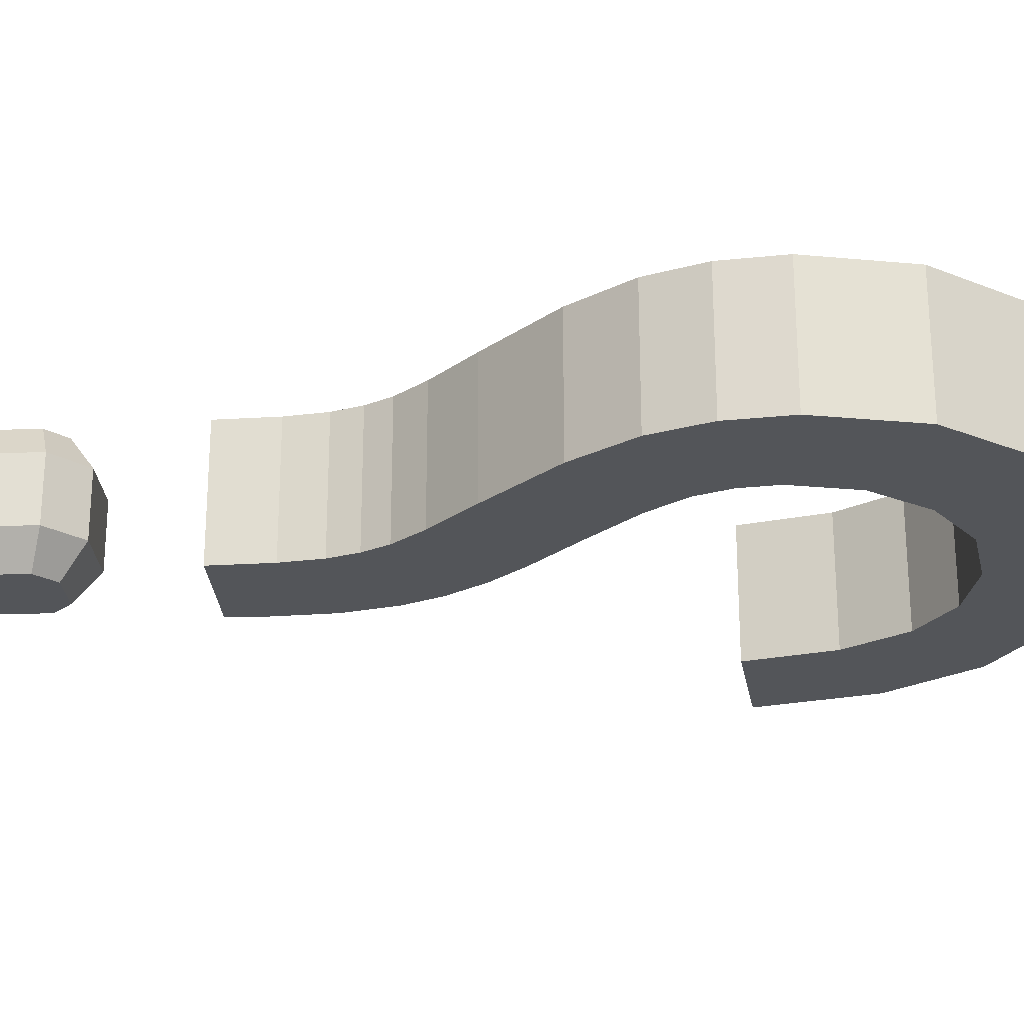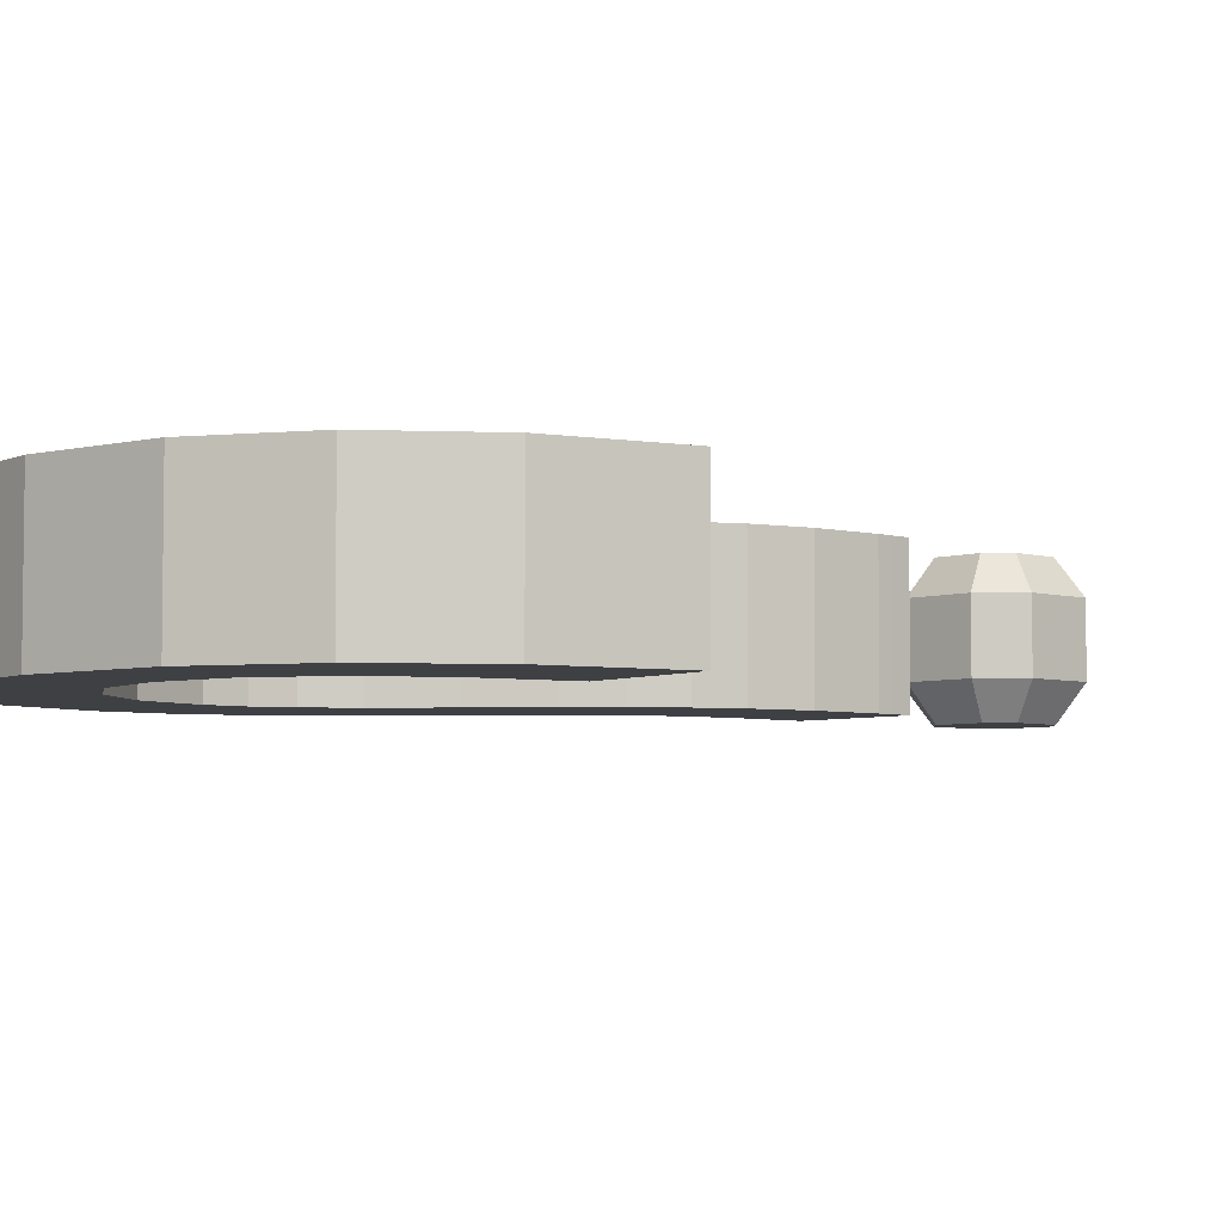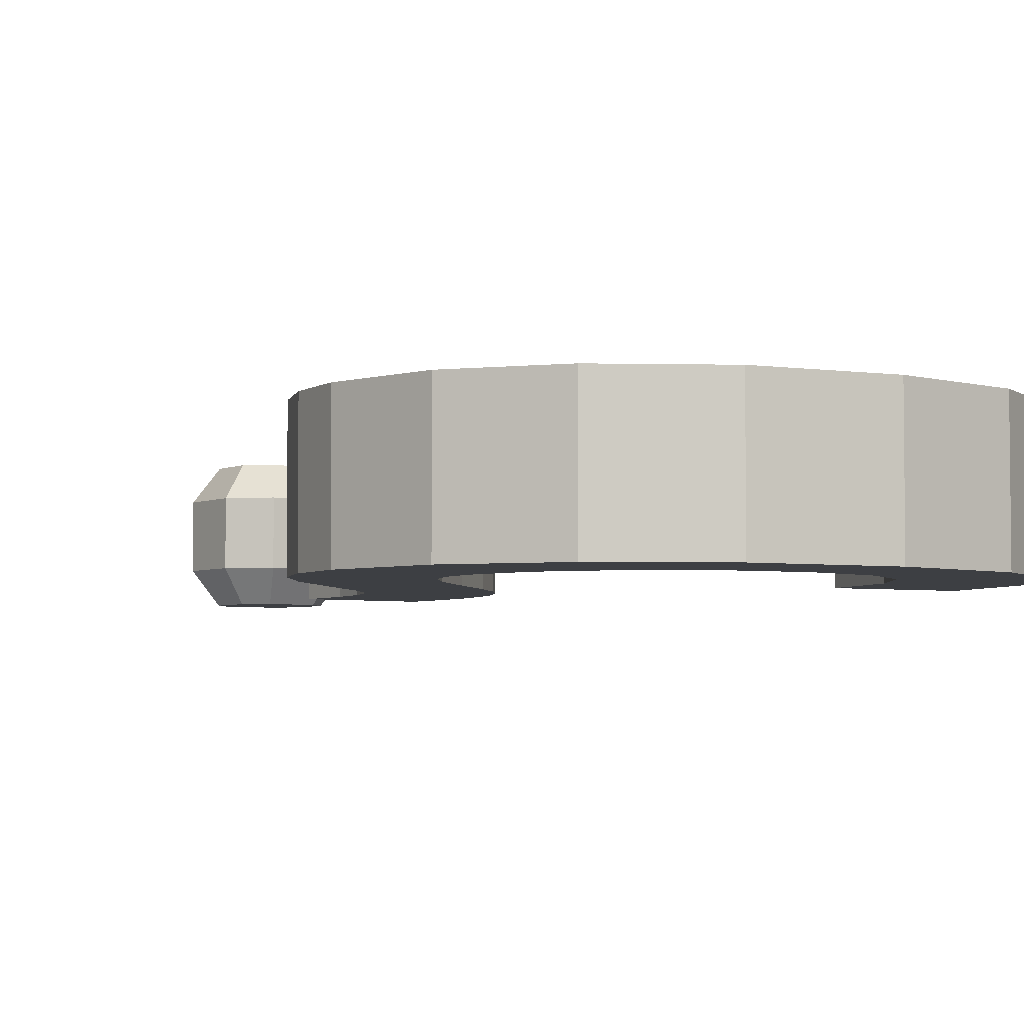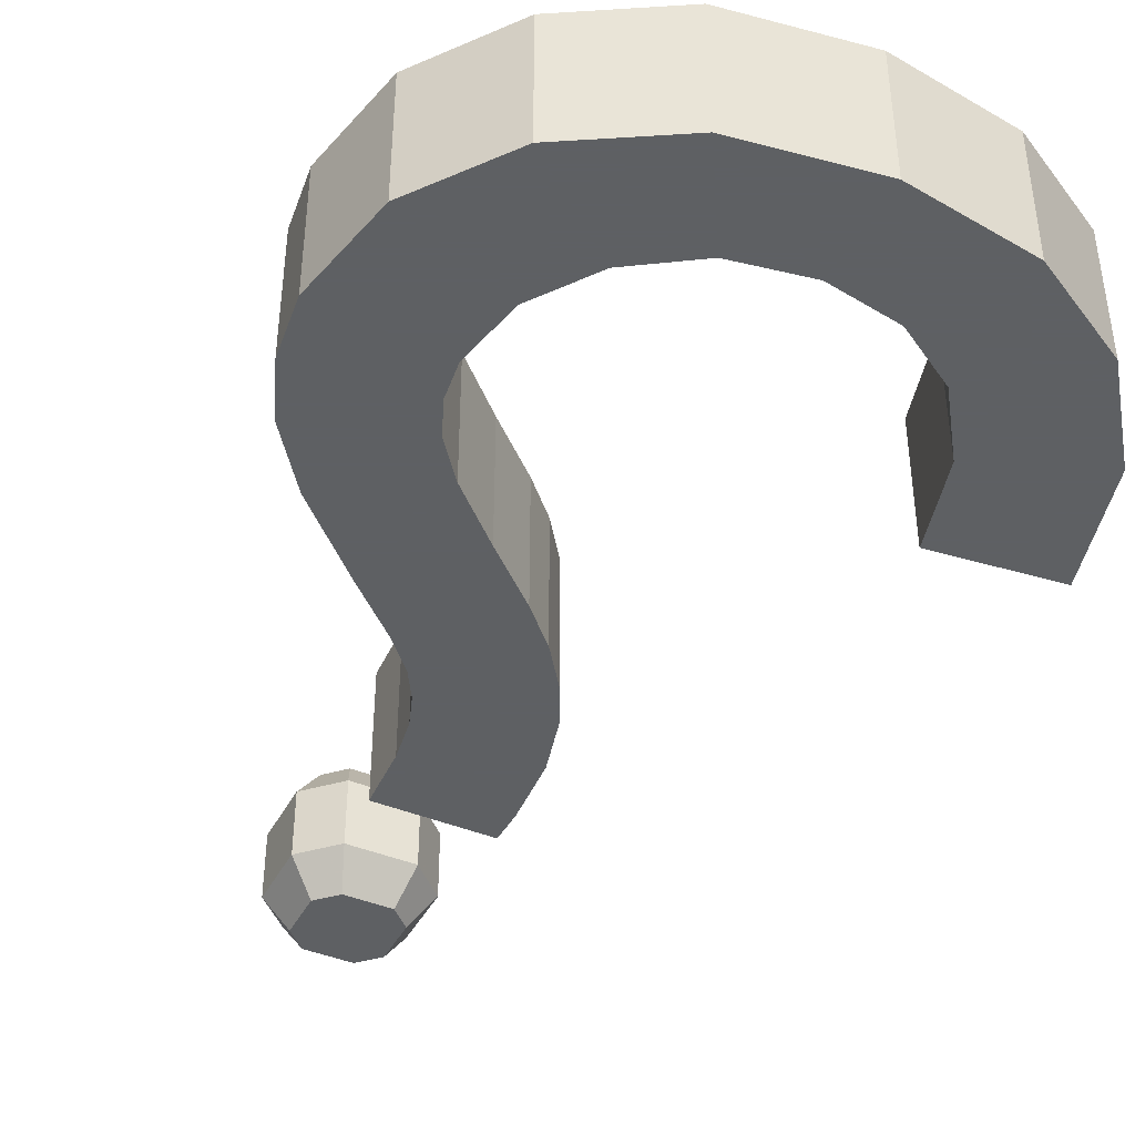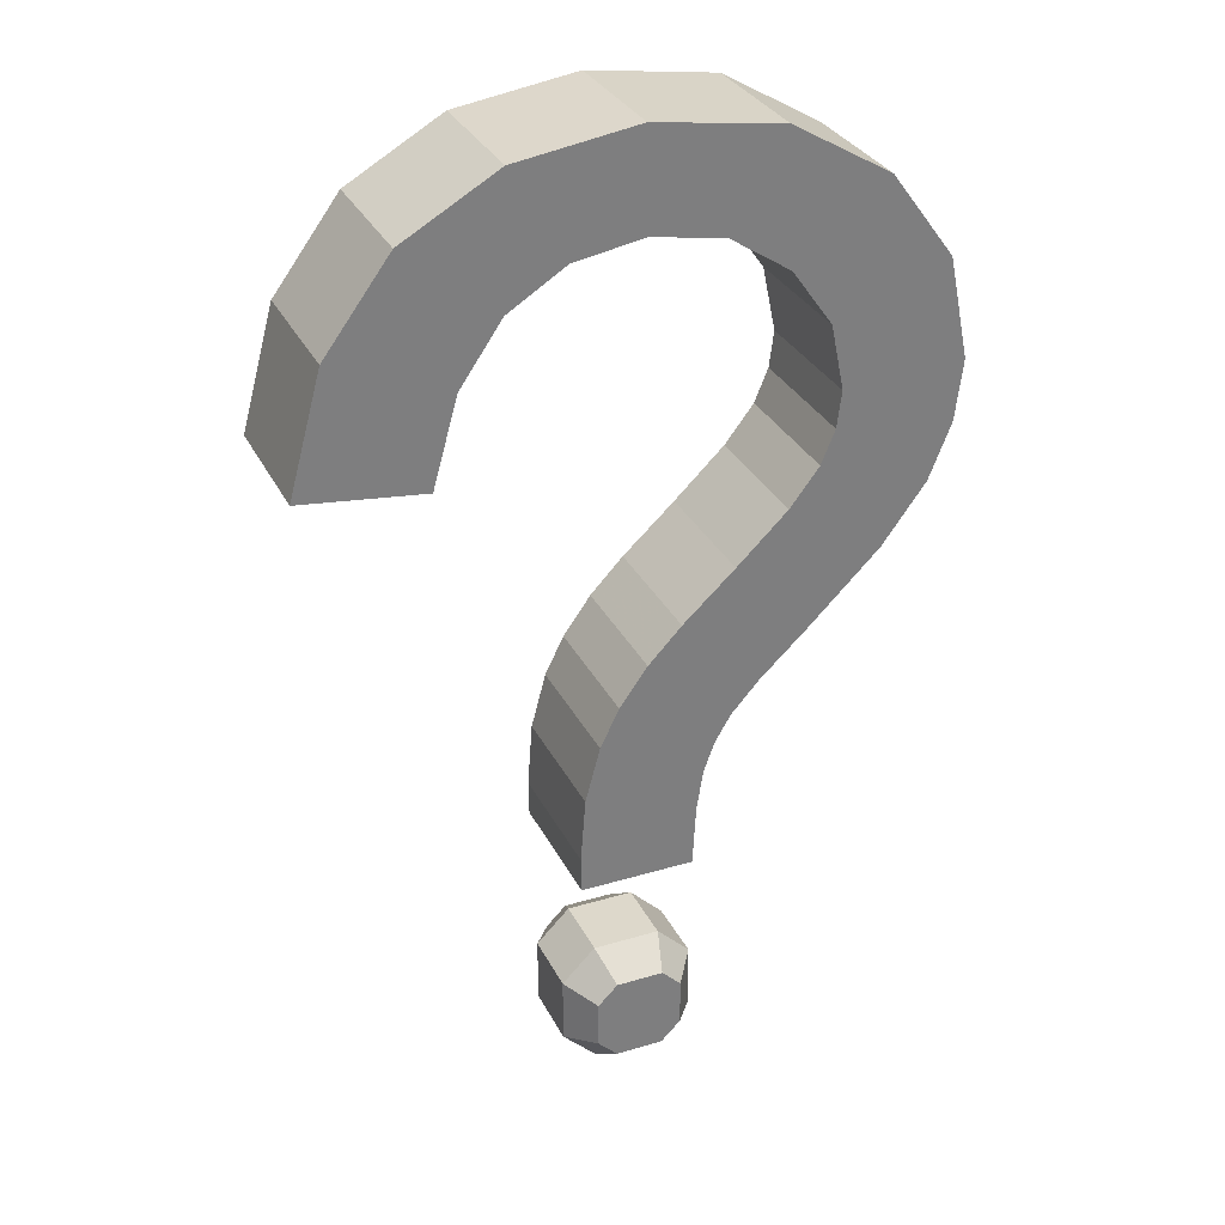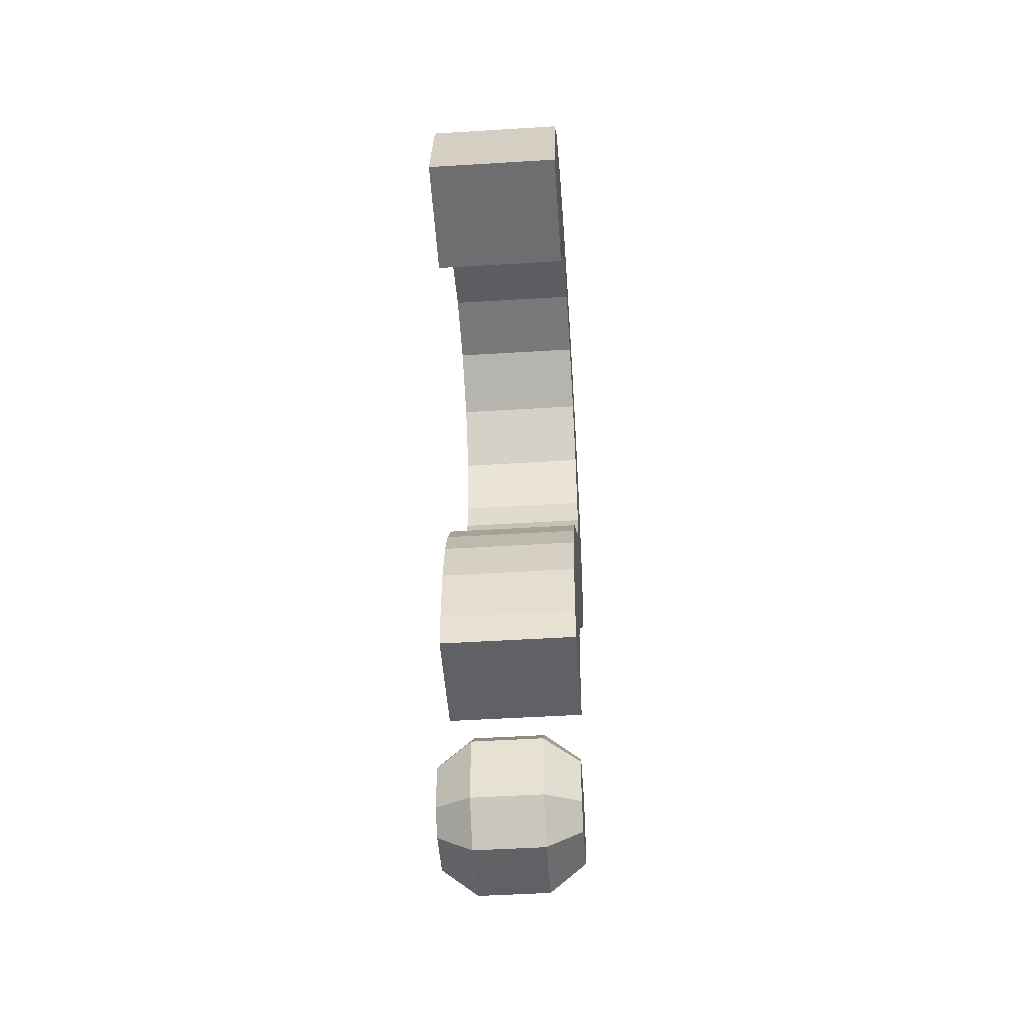
<metadata>
{"format":"obj","ext":"obj","renderer":"f3d","projection":"perspective","resolution":1024,"background":"white","views":[{"elev":-24.3,"azim":92.9,"up":"+Z"},{"elev":-4.9,"azim":-133.3,"up":"+Z"},{"elev":-4.1,"azim":145.8,"up":"+Z"},{"elev":-42.7,"azim":153.9,"up":"+Z"},{"elev":31.3,"azim":-23.0,"up":"+Y"},{"elev":-47.7,"azim":-86.0,"up":"+Y"}]}
</metadata>
<code>
o Mesh_question_question_auv
v -0.1791 0.7051 0.2
v -0.1791 0.7051 -0.2
v -0.01018 0.7051 -0.2
v -0.01018 0.7051 0.2
v -0.1806 0.7666 0.2
v 0.1588 0.7051 -0.2
v 0.1588 0.7051 0.2
v 0.168 0.8867 0.2
v 0.168 0.8867 -0.2
v -0.1811 0.8105 0.2
v 0.1881 1.01 -0.2
v 0.1881 1.01 0.2
v -0.1664 1.003 0.2
v 0.2203 1.098 -0.2
v 0.2203 1.098 0.2
v -0.06634 1.282 0.2
v -0.1225 1.168 0.2
v 0.2662 1.176 -0.2
v 0.2662 1.176 0.2
v 0.01618 1.396 0.2
v 0.3487 1.268 -0.2
v 0.3487 1.268 0.2
v 0.1146 1.5 0.2
v 0.4908 1.4 -0.2
v 0.4908 1.4 0.2
v 0.2691 1.642 0.2
v 0.7047 1.61 -0.2
v 0.7047 1.61 0.2
v 0.4197 1.786 0.2
v 0.8345 1.785 -0.2
v 0.8345 1.785 0.2
v 0.5064 1.898 0.2
v 0.9005 1.951 -0.2
v 0.9005 1.951 0.2
v 0.5474 1.999 0.2
v 0.9224 2.131 -0.2
v 0.9224 2.131 0.2
v 0.5611 2.107 0.2
v 0.8599 2.431 -0.2
v 0.8599 2.431 0.2
v 0.5211 2.3 0.2
v 0.6724 2.684 -0.2
v 0.6724 2.684 0.2
v 0.4009 2.468 0.2
v 0.38 2.855 -0.2
v 0.38 2.855 0.2
v 0.2227 2.584 0.2
v 0.002511 2.912 -0.2
v 0.002511 2.912 0.2
v 0.00837 2.623 0.2
v -0.3552 2.859 -0.2
v -0.3552 2.859 0.2
v -0.1977 2.588 0.2
v -0.6352 2.699 -0.2
v -0.6352 2.699 0.2
v -0.3666 2.482 0.2
v -0.8283 2.439 -0.2
v -0.8283 2.439 0.2
v -0.4911 2.302 0.2
v -0.9252 2.086 -0.2
v -0.9252 2.086 0.2
v -0.7446 2.064 0.2
v -0.7446 2.064 -0.2
v -0.5639 2.043 0.2
v -0.5639 2.043 -0.2
v -0.4911 2.302 -0.2
v -0.3666 2.482 -0.2
v -0.1977 2.588 -0.2
v 0.00837 2.623 -0.2
v 0.2227 2.584 -0.2
v 0.4009 2.468 -0.2
v 0.5211 2.3 -0.2
v 0.5611 2.107 -0.2
v 0.5474 1.999 -0.2
v 0.5064 1.898 -0.2
v 0.4197 1.786 -0.2
v 0.2691 1.642 -0.2
v 0.1146 1.5 -0.2
v 0.01618 1.396 -0.2
v -0.06634 1.282 -0.2
v -0.1225 1.168 -0.2
v -0.1664 1.003 -0.2
v -0.1811 0.8105 -0.2
v -0.1806 0.7666 -0.2
v -0.0712 0.07078 0.2
v 0.07036 0.07078 0.2
v 0.129 0.1294 0.2
v 0.129 0.271 0.2
v 0.07036 0.3296 0.2
v -0.0712 0.3296 0.2
v -0.1298 0.271 0.2
v -0.1298 0.1294 0.2
v -0.1005 -0 0.0999
v 0.09968 -0 0.0999
v 0.09968 0.1001 0.2
v 0.09968 -0 0.0999
v 0.1998 0.1001 0.0999
v 0.1998 0.3003 0.0999
v 0.09968 0.3003 0.2
v 0.1998 0.3003 0.0999
v 0.09968 0.4004 0.0999
v -0.1005 0.4004 0.0999
v -0.1005 0.3003 0.2
v -0.1005 0.4004 0.0999
v -0.2006 0.3003 0.0999
v -0.2006 0.1001 0.0999
v -0.1005 0.1001 0.2
v -0.2006 0.1001 0.0999
v 0.07036 0.07078 -0.2
v -0.0712 0.07078 -0.2
v -0.1298 0.1294 -0.2
v -0.1298 0.271 -0.2
v -0.0712 0.3296 -0.2
v 0.07036 0.3296 -0.2
v 0.129 0.271 -0.2
v 0.129 0.1294 -0.2
v 0.09968 0 -0.0999
v -0.1005 0 -0.0999
v -0.1005 0.1001 -0.2
v -0.1005 0 -0.0999
v 0.09968 0.1001 -0.2
v 0.1998 0.1001 -0.0999
v 0.1998 0.1001 -0.0999
v 0.1998 0.3003 -0.0999
v 0.09968 0.3003 -0.2
v 0.09968 0.4004 -0.0999
v 0.09968 0.4004 -0.0999
v -0.1005 0.4004 -0.0999
v -0.1005 0.3003 -0.2
v -0.2006 0.3003 -0.0999
v -0.2006 0.3003 -0.0999
v -0.2006 0.1001 -0.0999
v -0.1005 -0 0.0999
v 0.1998 0.3003 -0.0999
v -0.2006 0.3003 0.0999
v -0.1005 0.4004 -0.0999
v -0.2006 0.1001 -0.0999
v 0.1998 0.1001 0.0999
v 0.09968 0.4004 0.0999
v 0.09968 0 -0.0999
f 1 2 3 4
f 5 1 4
f 4 3 6 7
f 7 8 4
f 7 6 9 8
f 8 10 5 4
f 8 9 11 12
f 12 13 10 8
f 12 11 14 15
f 15 16 17 12
f 15 14 18 19
f 19 20 16 15
f 19 18 21 22
f 22 23 20 19
f 22 21 24 25
f 25 26 23 22
f 25 24 27 28
f 28 29 26 25
f 28 27 30 31
f 31 32 29 28
f 31 30 33 34
f 34 35 32 31
f 34 33 36 37
f 37 38 35 34
f 37 36 39 40
f 40 41 38 37
f 40 39 42 43
f 43 44 41 40
f 43 42 45 46
f 46 47 44 43
f 46 45 48 49
f 49 50 47 46
f 49 48 51 52
f 52 53 50 49
f 52 51 54 55
f 55 56 53 52
f 55 54 57 58
f 58 59 56 55
f 58 57 60 61
f 61 62 58
f 61 60 63 62
f 62 64 59 58
f 62 63 65 64
f 64 65 66 59
f 59 66 67 56
f 56 67 68 53
f 53 68 69 50
f 50 69 70 47
f 47 70 71 44
f 44 71 72 41
f 41 72 73 38
f 38 73 74 35
f 35 74 75 32
f 32 75 76 29
f 29 76 77 26
f 26 77 78 23
f 23 78 79 20
f 20 79 80 16
f 16 80 81 17
f 17 13 12
f 17 81 82 13
f 13 82 83 10
f 10 83 84 5
f 2 1 5 84
f 2 84 3
f 3 9 6
f 3 84 83 9
f 9 83 82 11
f 11 81 80 14
f 11 82 81
f 14 80 79 18
f 18 79 78 21
f 21 78 77 24
f 24 77 76 27
f 27 76 75 30
f 30 75 74 33
f 33 74 73 36
f 36 73 72 39
f 39 72 71 42
f 42 71 70 45
f 45 70 69 48
f 48 69 68 51
f 51 68 67 54
f 54 67 66 57
f 57 63 60
f 57 66 65 63
f 85 93 94 86
f 86 95 87
f 86 94 96 95
f 87 97 98 88
f 88 99 89
f 88 98 100 99
f 89 101 102 90
f 90 103 91
f 90 102 104 103
f 91 105 106 92
f 92 107 85
f 92 106 108 107
f 109 117 118 110
f 110 119 111
f 110 118 120 119
f 116 121 109
f 116 122 123 121
f 115 124 122 116
f 114 125 115
f 114 126 127 125
f 113 128 126 114
f 112 129 113
f 112 130 131 129
f 111 132 130 112
f 107 108 133
f 107 133 93 85
f 125 134 124 115
f 103 135 105 91
f 129 136 128 113
f 119 137 132 111
f 95 138 97 87
f 99 139 101 89
f 121 140 117 109
f 96 138 95
f 94 117 140 96
f 94 93 118 117
f 140 123 138 96
f 106 132 137 108
f 106 105 130 132
f 137 120 133 108
f 135 131 130 105
f 135 104 136 131
f 131 136 129
f 133 120 118 93
f 120 137 119
f 100 139 99
f 98 124 134 100
f 98 97 122 124
f 134 127 139 100
f 139 127 126 101
f 127 134 125
f 126 128 102 101
f 104 135 103
f 102 128 136 104
f 138 123 122 97
f 123 140 121
f 112 113 114
f 112 114 115
f 111 112 115
f 111 115 116
f 110 111 116
f 110 116 109
f 89 90 91
f 88 89 91
f 88 91 92
f 87 88 92
f 87 92 85
f 86 87 85

</code>
